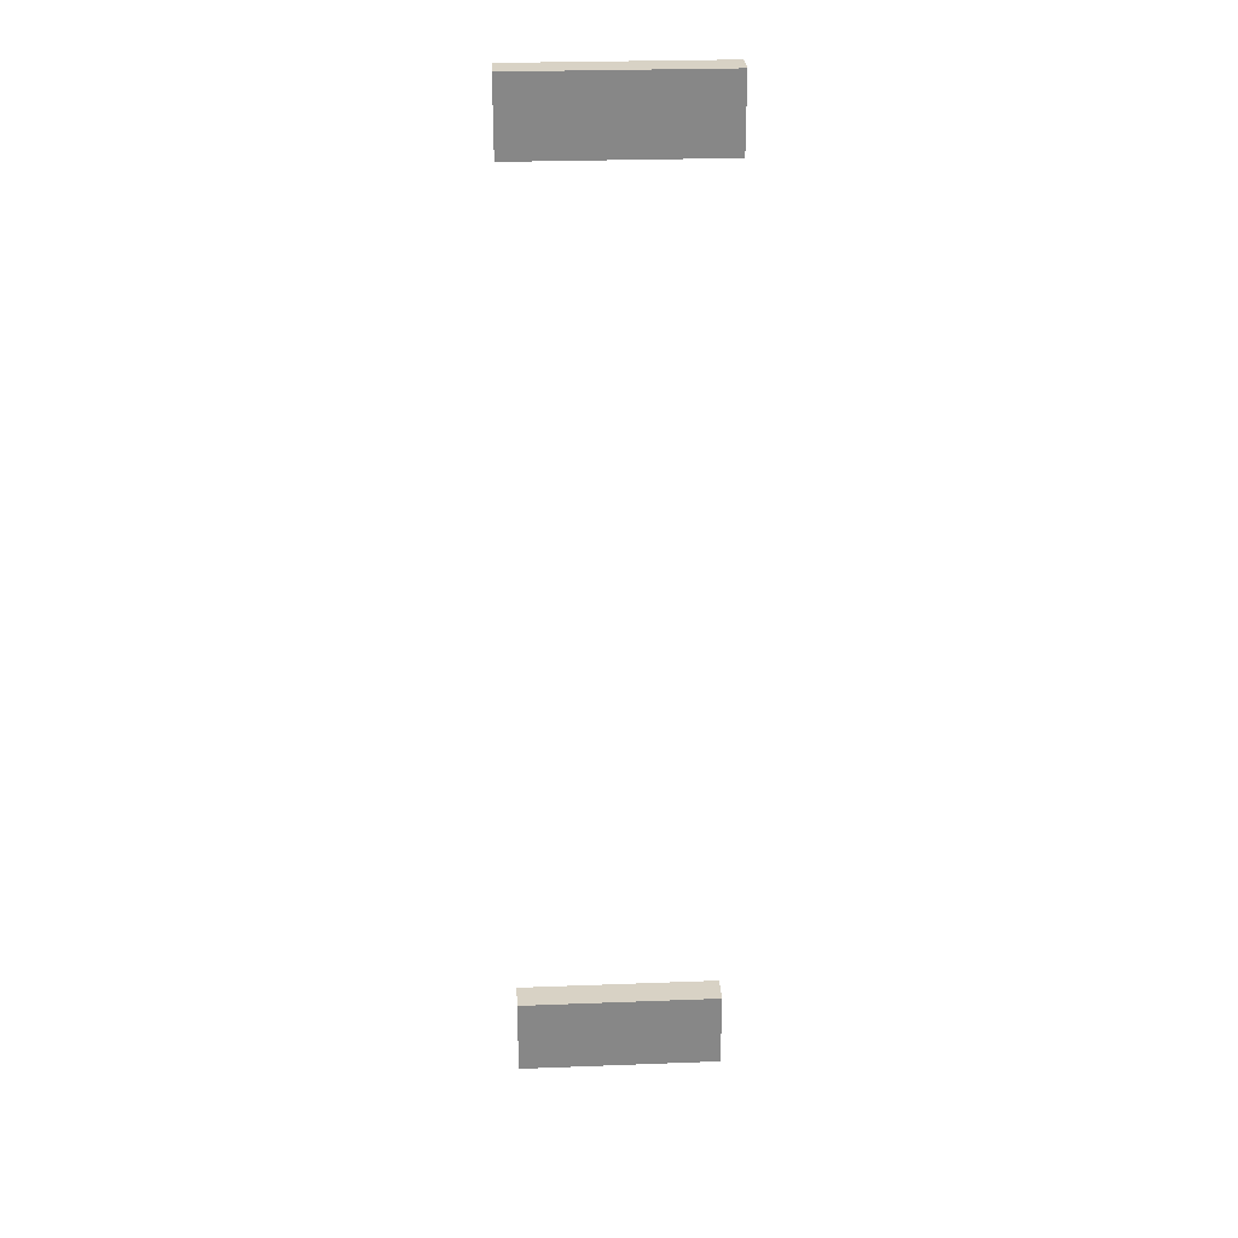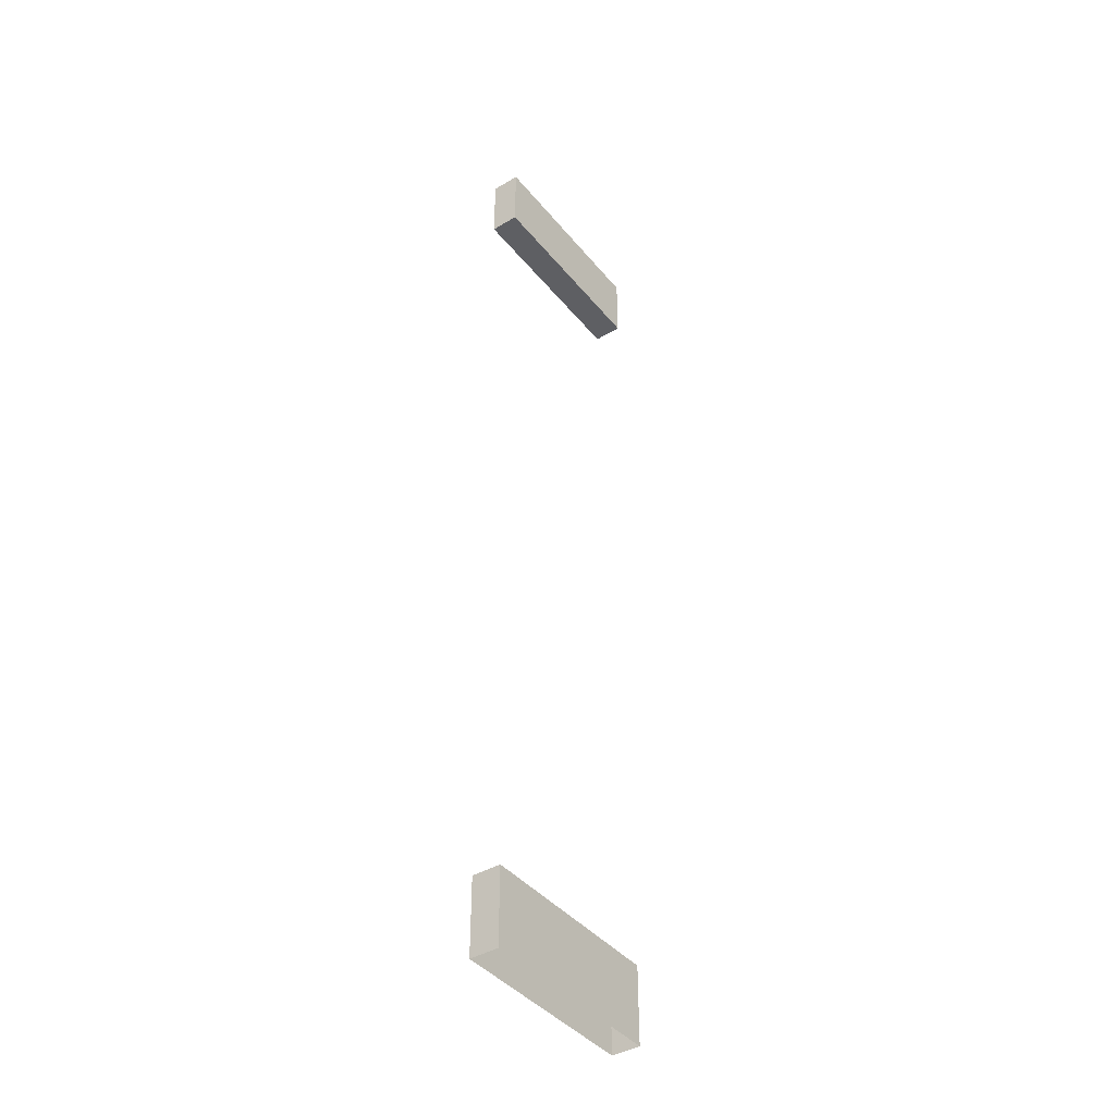
<metadata>
{"format":"obj","ext":"obj","renderer":"f3d","projection":"perspective","resolution":1024,"background":"white","views":[{"elev":27.7,"azim":-3.3,"up":"+Y"},{"elev":-41.6,"azim":-54.3,"up":"+Y"}]}
</metadata>
<code>
v -34.15 26.46 -3.016
v -34.15 0 -3.016
v 34.15 0 -3.016
v 34.15 26.46 -3.016
v -34.15 0 -12.85
v -34.15 26.46 -12.85
v 34.15 26.46 -12.85
v 34.15 0 -12.85
v -34.15 311.3 -3.016
v -34.15 335.7 -3.016
v 34.15 335.7 -3.016
v 34.15 311.3 -3.016
v -34.15 311.3 -12.85
v -34.15 335.7 -12.85
v 34.15 335.7 -12.85
v 34.15 311.3 -12.85
f 1 2 3 4
f 7 8 5 6
f 7 6 1 4
f 2 1 6 5
f 4 3 8 7
f 10 11 15 14
f 13 16 12 9
f 10 9 12 11
f 14 15 16 13
f 15 11 12 16
f 10 14 13 9

</code>
